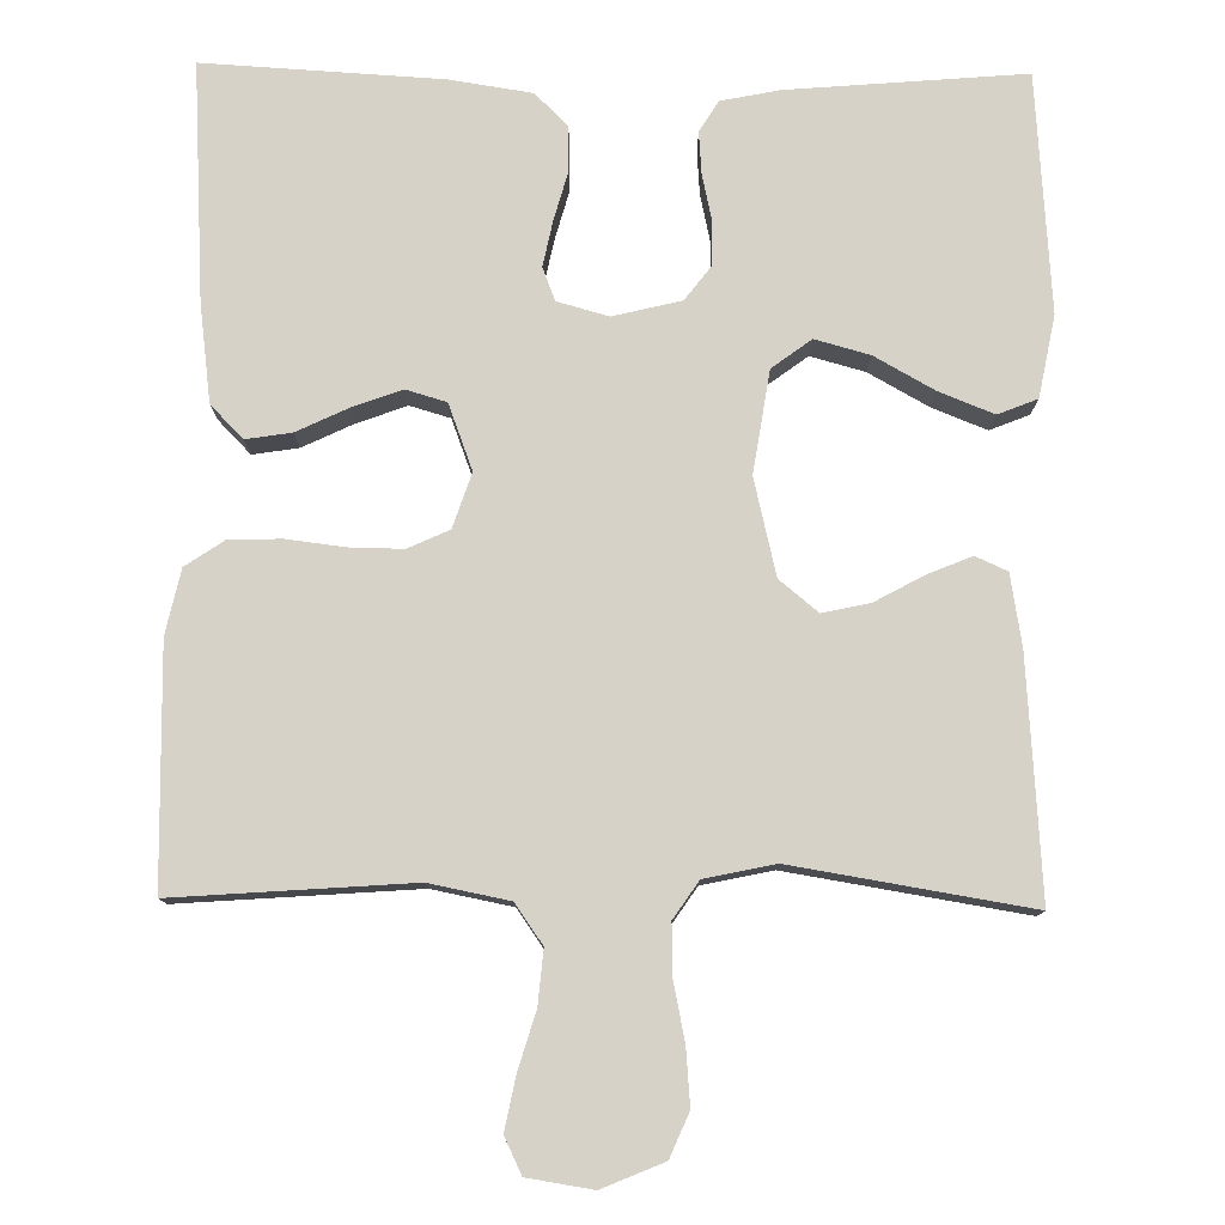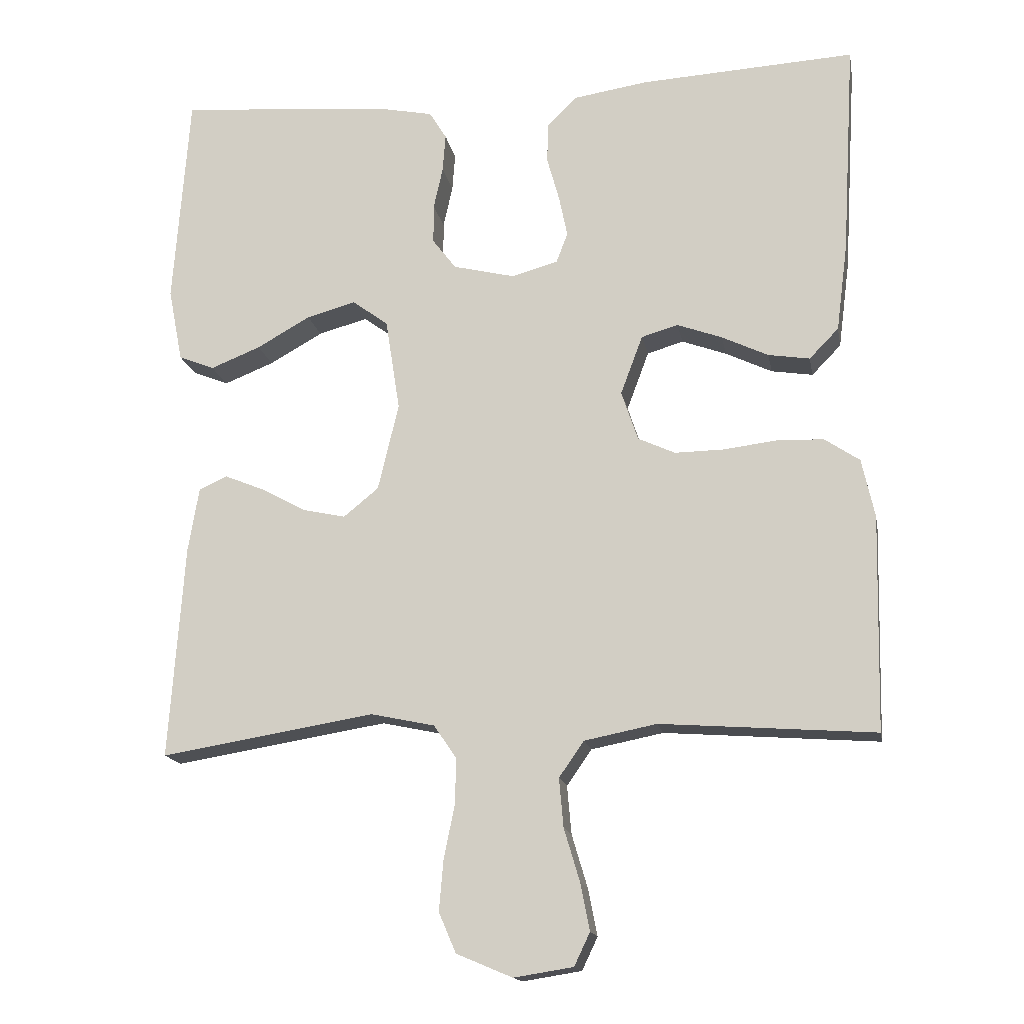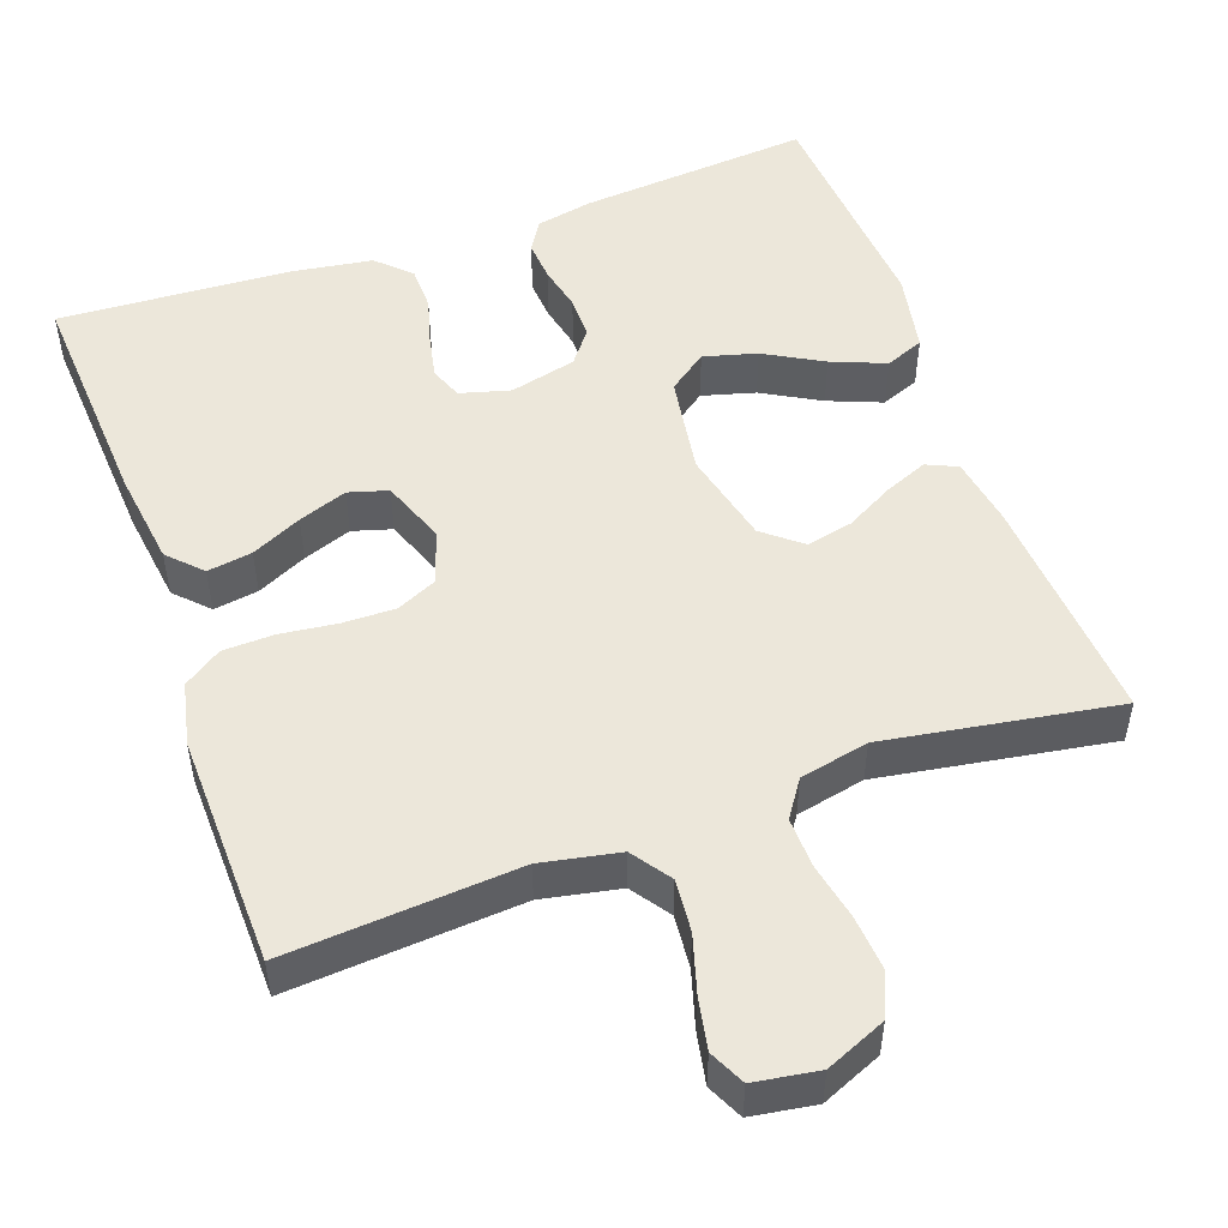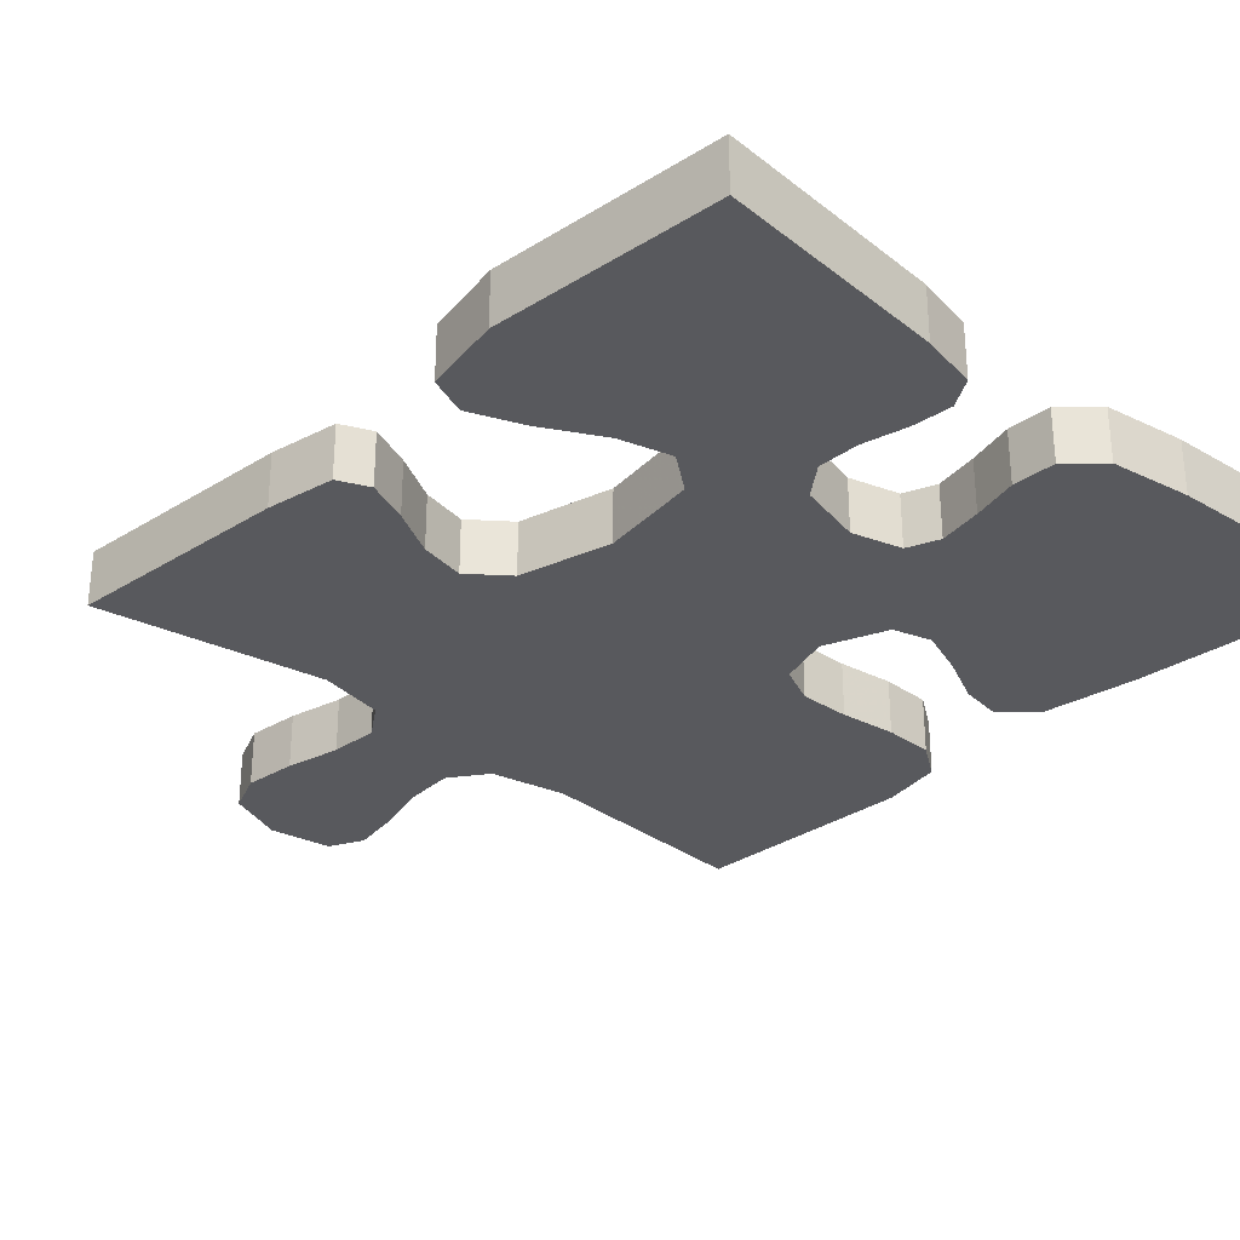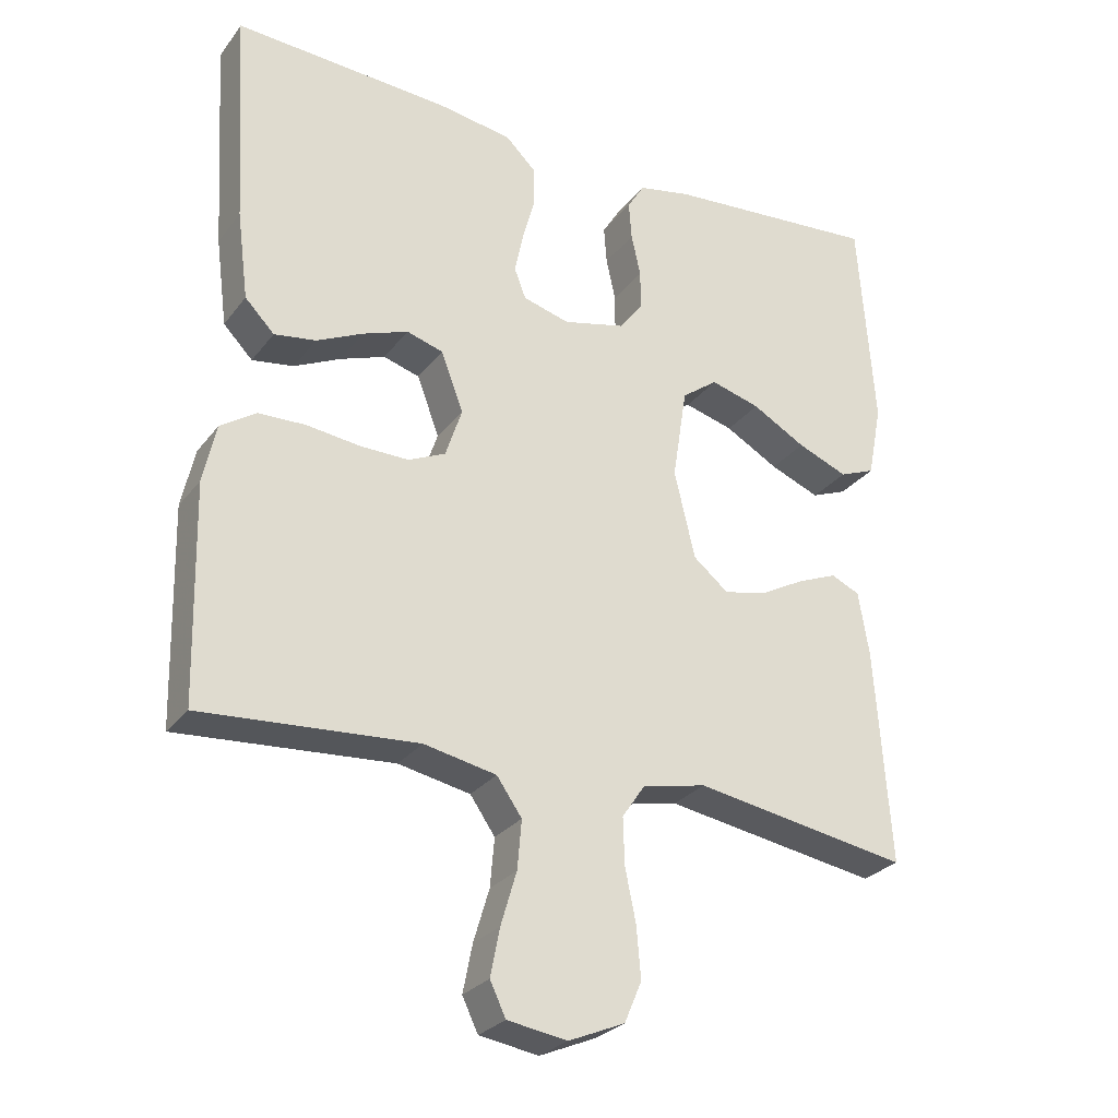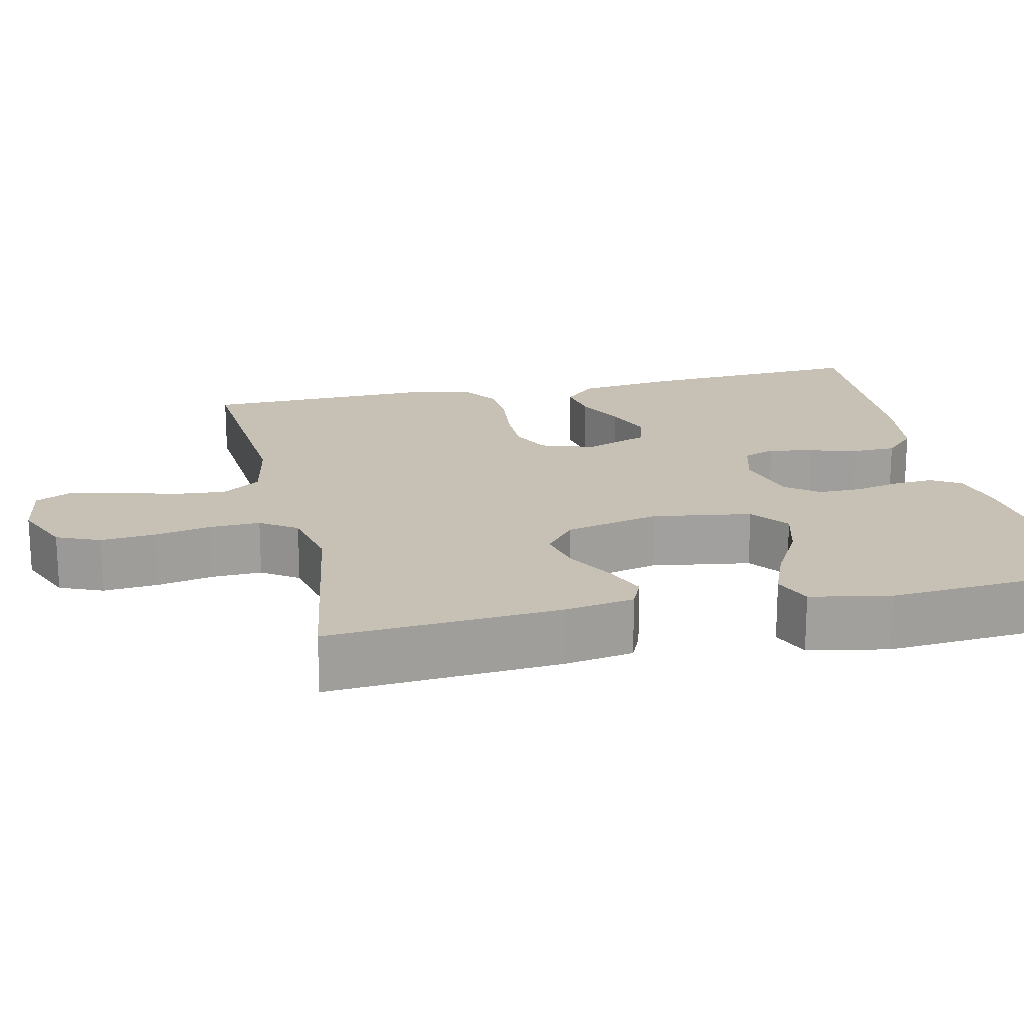
<metadata>
{"format":"obj","ext":"obj","renderer":"f3d","projection":"perspective","resolution":1024,"background":"white","views":[{"elev":78.6,"azim":-179.2,"up":"+Y"},{"elev":-15.9,"azim":10.4,"up":"+Z"},{"elev":50.8,"azim":160.3,"up":"+Y"},{"elev":-30.1,"azim":-43.7,"up":"+Y"},{"elev":-27.7,"azim":150.6,"up":"+Z"},{"elev":18.6,"azim":-102.8,"up":"+Y"}]}
</metadata>
<code>
v 0.5 0.07 0.5
v 0.482 0.07 0.2
v 0.466 0.07 0.077
v 0.425 0.07 0.035
v 0.367 0.07 0.044
v 0.302 0.07 0.075
v 0.239 0.07 0.098
v 0.188 0.07 0.083
v 0.157 0.07 0
v 0.18 0.07 -0.069
v 0.232 0.07 -0.093
v 0.3 0.07 -0.092
v 0.374 0.07 -0.083
v 0.44 0.07 -0.085
v 0.489 0.07 -0.118
v 0.507 0.07 -0.2
v 0.5 0.07 -0.5
v 0.2 0.07 -0.478
v 0.099 0.07 -0.498
v 0.064 0.07 -0.548
v 0.07 0.07 -0.616
v 0.092 0.07 -0.69
v 0.105 0.07 -0.756
v 0.083 0.07 -0.802
v 0 0.07 -0.815
v -0.078 0.07 -0.782
v -0.102 0.07 -0.726
v -0.096 0.07 -0.655
v -0.081 0.07 -0.582
v -0.079 0.07 -0.517
v -0.111 0.07 -0.47
v -0.2 0.07 -0.451
v -0.5 0.07 -0.5
v -0.479 0.07 -0.2
v -0.464 0.07 -0.11
v -0.424 0.07 -0.092
v -0.368 0.07 -0.115
v -0.306 0.07 -0.149
v -0.246 0.07 -0.162
v -0.197 0.07 -0.122
v -0.168 0.07 0
v -0.188 0.07 0.129
v -0.238 0.07 0.166
v -0.307 0.07 0.147
v -0.382 0.07 0.105
v -0.452 0.07 0.077
v -0.502 0.07 0.097
v -0.522 0.07 0.2
v -0.5 0.07 0.5
v -0.2 0.07 0.475
v -0.126 0.07 0.46
v -0.102 0.07 0.421
v -0.106 0.07 0.368
v -0.119 0.07 0.309
v -0.119 0.07 0.254
v -0.086 0.07 0.211
v 0 0.07 0.19
v 0.065 0.07 0.208
v 0.081 0.07 0.25
v 0.069 0.07 0.308
v 0.052 0.07 0.369
v 0.053 0.07 0.426
v 0.095 0.07 0.467
v 0.2 0.07 0.483
v 0.5 0 0.5
v 0.482 0 0.2
v 0.466 0 0.077
v 0.425 0 0.035
v 0.367 0 0.044
v 0.302 0 0.075
v 0.239 0 0.098
v 0.188 0 0.083
v 0.157 0 0
v 0.18 0 -0.069
v 0.232 0 -0.093
v 0.3 0 -0.092
v 0.374 0 -0.083
v 0.44 0 -0.085
v 0.489 0 -0.118
v 0.507 0 -0.2
v 0.5 0 -0.5
v 0.2 0 -0.478
v 0.099 0 -0.498
v 0.064 0 -0.548
v 0.07 0 -0.616
v 0.092 0 -0.69
v 0.105 0 -0.756
v 0.083 0 -0.802
v 0 0 -0.815
v -0.078 0 -0.782
v -0.102 0 -0.726
v -0.096 0 -0.655
v -0.081 0 -0.582
v -0.079 0 -0.517
v -0.111 0 -0.47
v -0.2 0 -0.451
v -0.5 0 -0.5
v -0.479 0 -0.2
v -0.464 0 -0.11
v -0.424 0 -0.092
v -0.368 0 -0.115
v -0.306 0 -0.149
v -0.246 0 -0.162
v -0.197 0 -0.122
v -0.168 0 0
v -0.188 0 0.129
v -0.238 0 0.166
v -0.307 0 0.147
v -0.382 0 0.105
v -0.452 0 0.077
v -0.502 0 0.097
v -0.522 0 0.2
v -0.5 0 0.5
v -0.2 0 0.475
v -0.126 0 0.46
v -0.102 0 0.421
v -0.106 0 0.368
v -0.119 0 0.309
v -0.119 0 0.254
v -0.086 0 0.211
v 0 0 0.19
v 0.065 0 0.208
v 0.081 0 0.25
v 0.069 0 0.308
v 0.052 0 0.369
v 0.053 0 0.426
v 0.095 0 0.467
v 0.2 0 0.483
f 60 61 62 63
f 59 60 63 64
f 58 59 64 1
f 51 52 53 54
f 51 54 55
f 50 51 55
f 49 50 55
f 48 49 55 56
f 44 45 46 47
f 43 44 47 48
f 35 36 37 38
f 33 34 35 38
f 32 33 38 39
f 31 32 39 40
f 26 27 28 29
f 26 29 30
f 25 26 30
f 24 25 30
f 21 22 23 24
f 20 21 24 30
f 19 20 30 31
f 15 16 17 18
f 12 13 14 15
f 11 12 15 18
f 10 11 18 19
f 3 4 5 6
f 3 6 7
f 58 1 2 3
f 57 58 3 7
f 43 48 56 57
f 42 43 57 7
f 19 31 40 41
f 9 10 19 41
f 8 9 41 42
f 7 8 42
f 127 126 125 124
f 128 127 124 123
f 65 128 123 122
f 118 117 116 115
f 119 118 115
f 119 115 114
f 119 114 113
f 120 119 113 112
f 111 110 109 108
f 112 111 108 107
f 102 101 100 99
f 102 99 98 97
f 103 102 97 96
f 104 103 96 95
f 93 92 91 90
f 94 93 90
f 94 90 89
f 94 89 88
f 88 87 86 85
f 94 88 85 84
f 95 94 84 83
f 82 81 80 79
f 79 78 77 76
f 82 79 76 75
f 83 82 75 74
f 70 69 68 67
f 71 70 67
f 67 66 65 122
f 71 67 122 121
f 121 120 112 107
f 71 121 107 106
f 105 104 95 83
f 105 83 74 73
f 106 105 73 72
f 106 72 71
f 1 65 66 2
f 2 66 67 3
f 3 67 68 4
f 4 68 69 5
f 5 69 70 6
f 6 70 71 7
f 7 71 72 8
f 8 72 73 9
f 9 73 74 10
f 10 74 75 11
f 11 75 76 12
f 12 76 77 13
f 13 77 78 14
f 14 78 79 15
f 15 79 80 16
f 16 80 81 17
f 17 81 82 18
f 18 82 83 19
f 19 83 84 20
f 20 84 85 21
f 21 85 86 22
f 22 86 87 23
f 23 87 88 24
f 24 88 89 25
f 25 89 90 26
f 26 90 91 27
f 27 91 92 28
f 28 92 93 29
f 29 93 94 30
f 30 94 95 31
f 31 95 96 32
f 32 96 97 33
f 33 97 98 34
f 34 98 99 35
f 35 99 100 36
f 36 100 101 37
f 37 101 102 38
f 38 102 103 39
f 39 103 104 40
f 40 104 105 41
f 41 105 106 42
f 42 106 107 43
f 43 107 108 44
f 44 108 109 45
f 45 109 110 46
f 46 110 111 47
f 47 111 112 48
f 48 112 113 49
f 49 113 114 50
f 50 114 115 51
f 51 115 116 52
f 52 116 117 53
f 53 117 118 54
f 54 118 119 55
f 55 119 120 56
f 56 120 121 57
f 57 121 122 58
f 58 122 123 59
f 59 123 124 60
f 60 124 125 61
f 61 125 126 62
f 62 126 127 63
f 63 127 128 64
f 64 128 65 1

</code>
